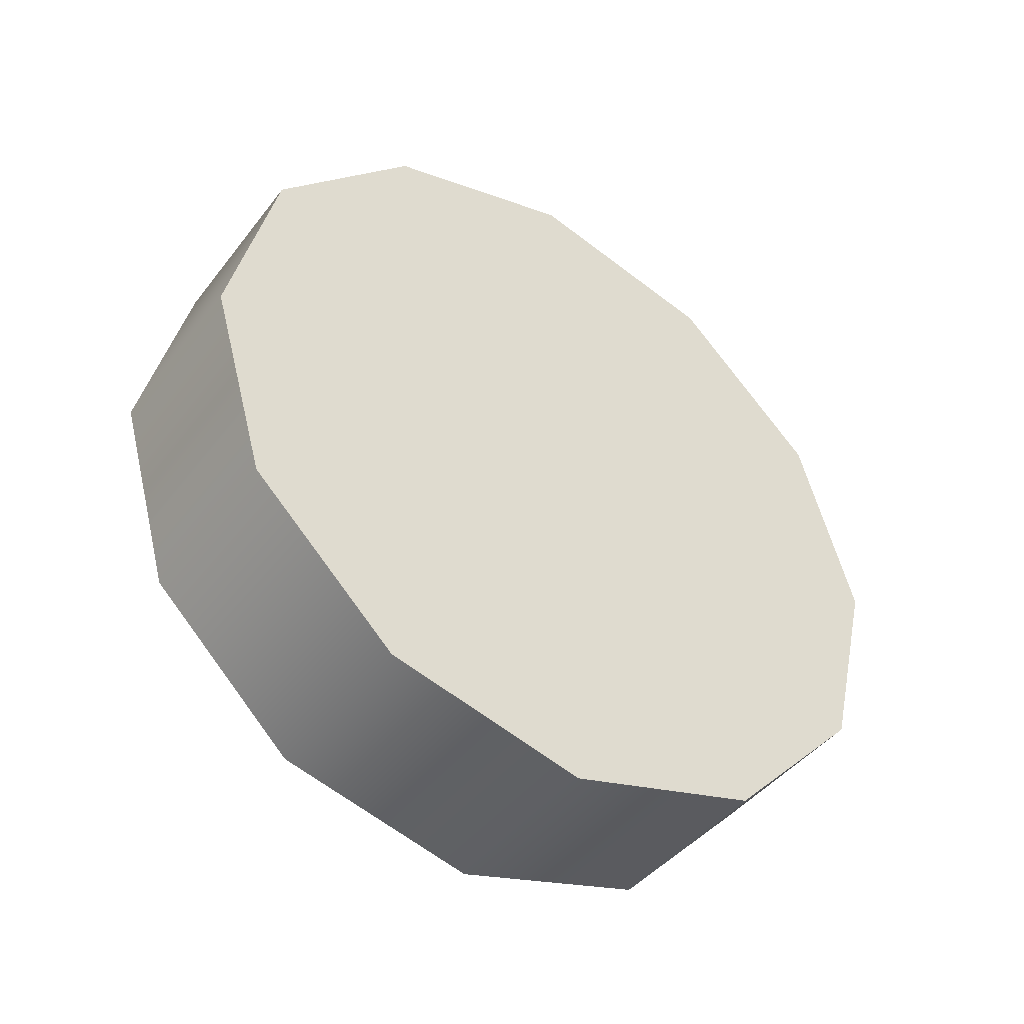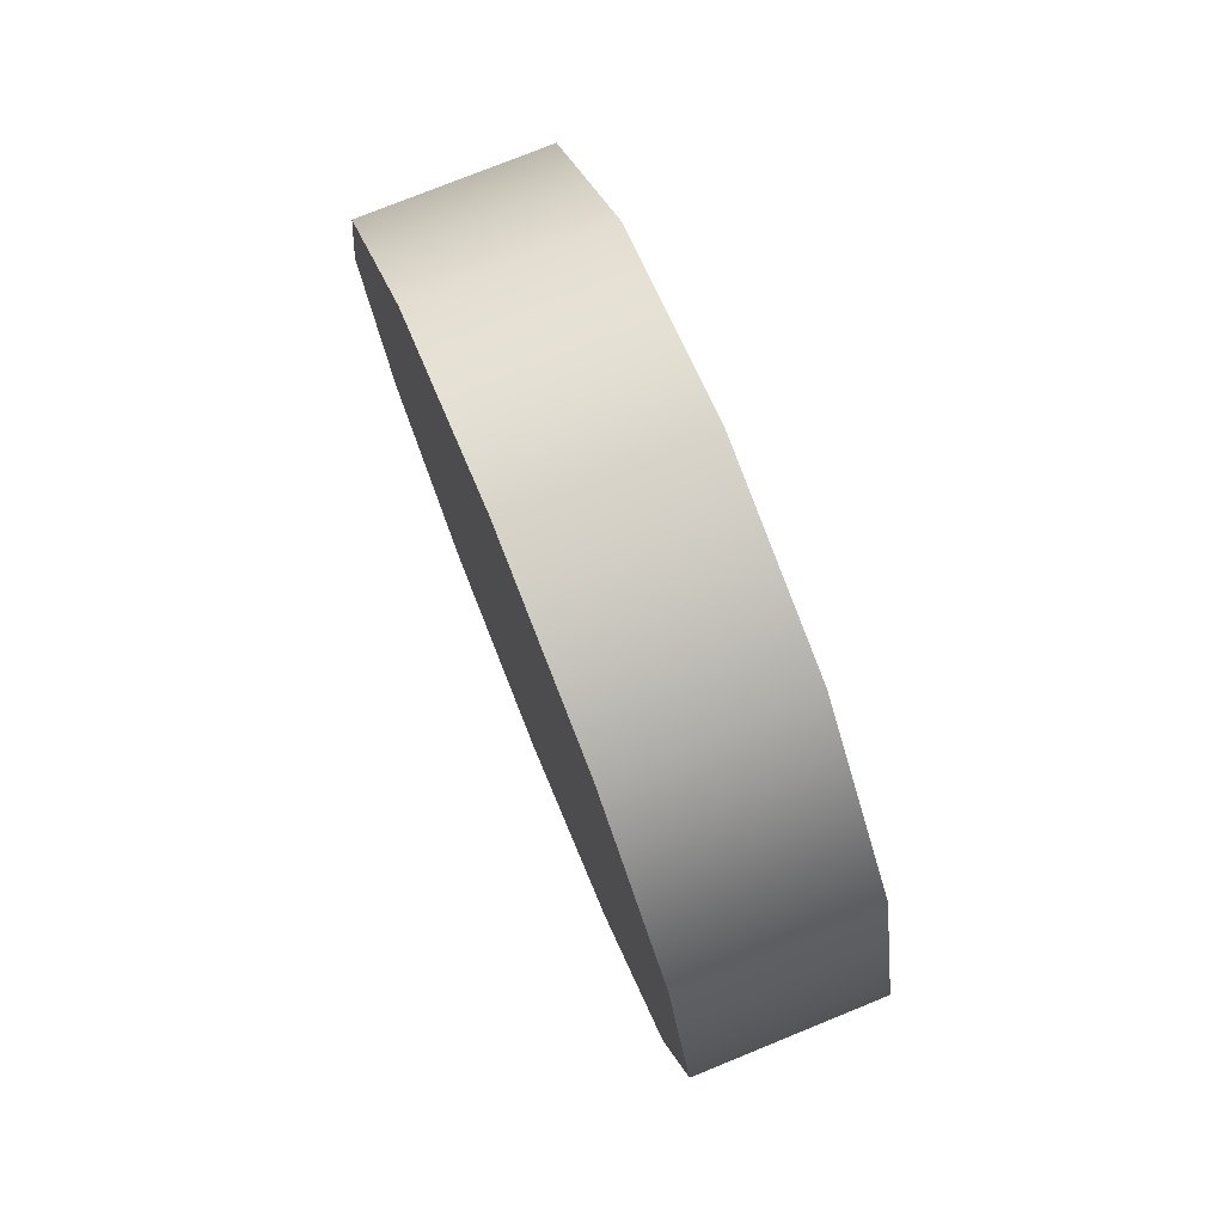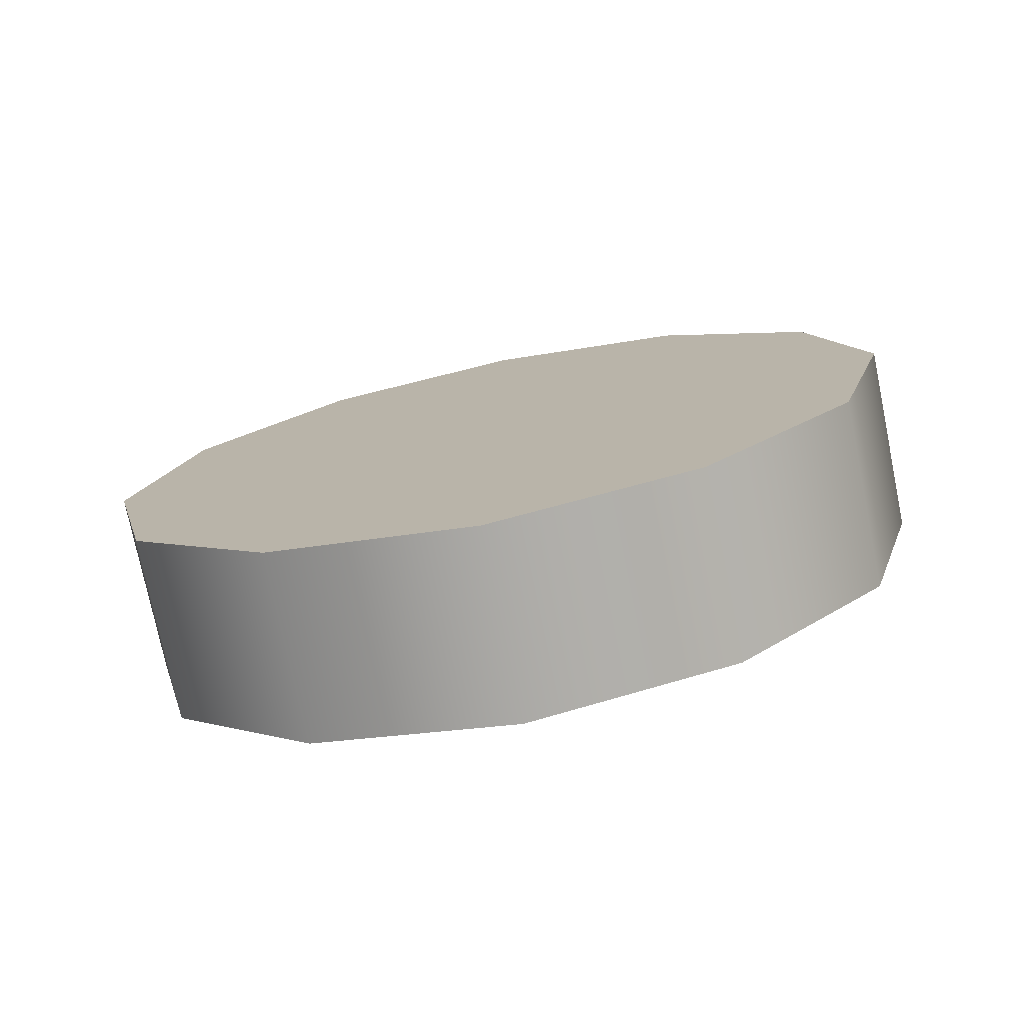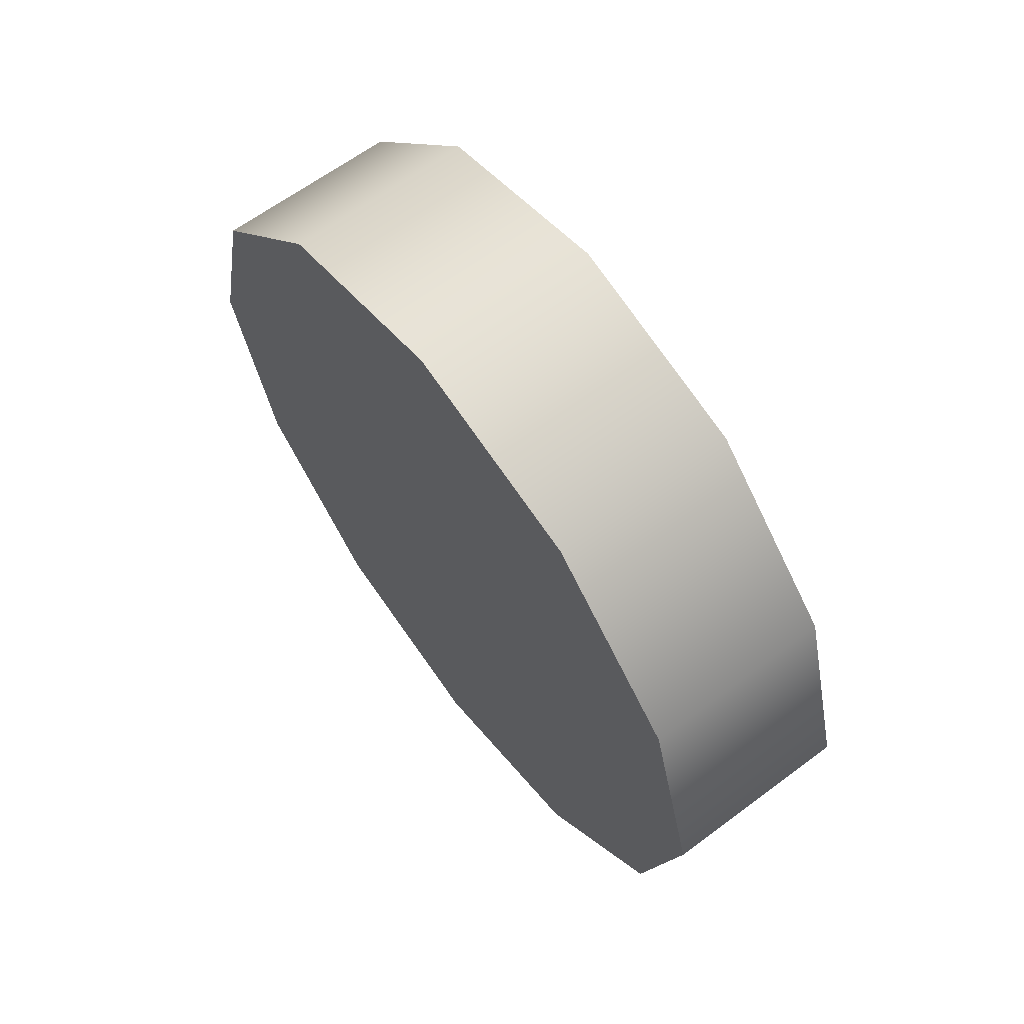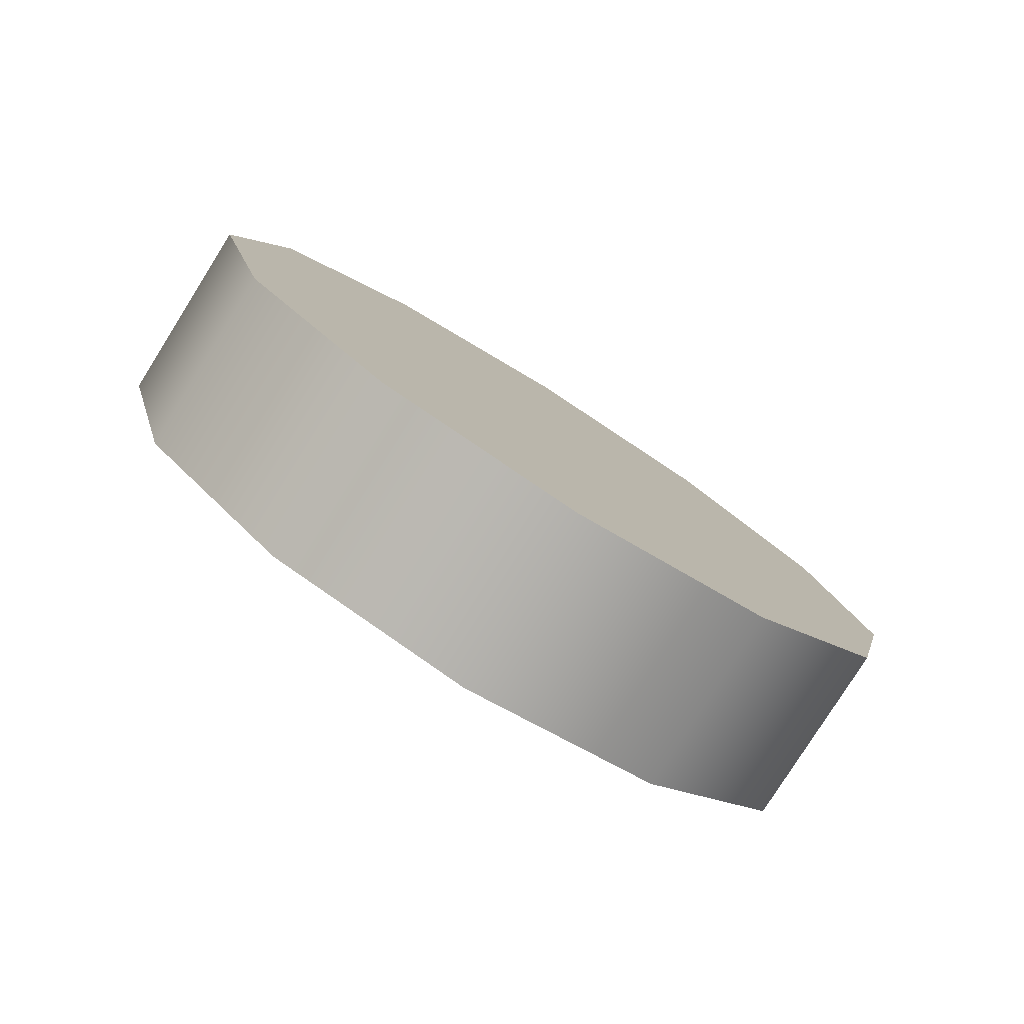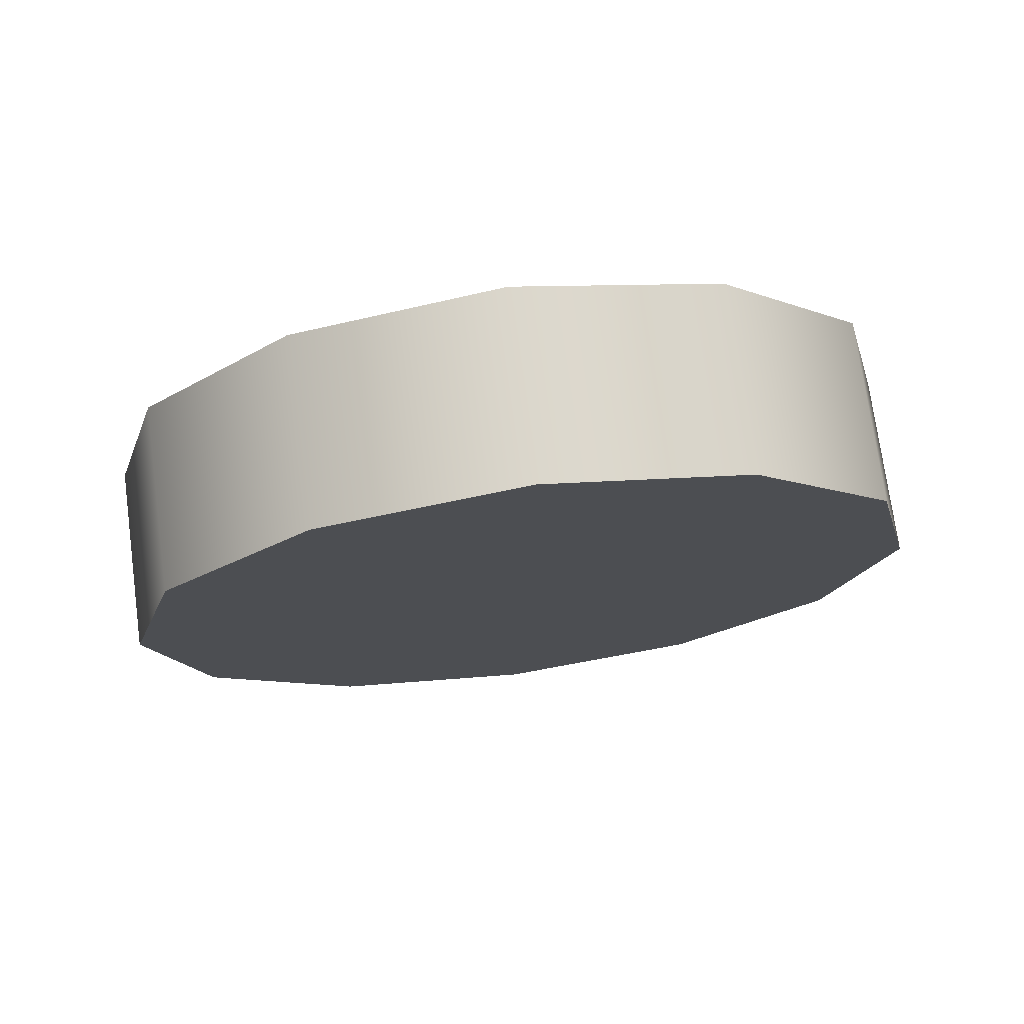
<metadata>
{"format":"obj","ext":"obj","renderer":"f3d","projection":"perspective","resolution":1024,"background":"white","views":[{"elev":-43.9,"azim":-124.8,"up":"+Z"},{"elev":76.3,"azim":-22.1,"up":"+Z"},{"elev":-75.9,"azim":101.6,"up":"+Y"},{"elev":64.0,"azim":-36.9,"up":"+Y"},{"elev":-79.5,"azim":-122.2,"up":"+Y"},{"elev":74.0,"azim":82.3,"up":"+Y"}]}
</metadata>
<code>
v -1.109 0.1309 0.7415
v -1.109 0.2675 0.5988
v -1.285 0.1309 0.7415
v -1.285 0.2675 0.5988
v -1.109 0.3144 0.407
v -1.285 0.3144 0.407
v -1.109 0.2591 0.2174
v -1.285 0.2591 0.2174
v -1.109 0.1164 0.08081
v -1.285 0.1164 0.08081
v -1.109 -0.07542 0.03388
v -1.285 -0.07542 0.03388
v -1.109 -0.265 0.08916
v -1.285 -0.265 0.08916
v -1.109 -0.265 0.08916
v -1.109 -0.4016 0.2318
v -1.285 -0.265 0.08916
v -1.285 -0.4016 0.2318
v -1.109 -0.4485 0.4237
v -1.285 -0.4485 0.4237
v -1.109 -0.3932 0.6133
v -1.285 -0.3932 0.6133
v -1.109 -0.2506 0.7499
v -1.285 -0.2506 0.7499
v -1.109 -0.05871 0.7968
v -1.285 -0.05871 0.7968
v -1.109 0.1309 0.7415
v -1.285 0.1309 0.7415
v -1.109 -0.2506 0.7499
v -1.109 -0.3932 0.6133
v -1.109 -0.05871 0.7968
v -1.109 -0.4485 0.4237
v -1.109 -0.4016 0.2318
v -1.109 -0.265 0.08916
v -1.109 -0.07542 0.03388
v -1.109 0.1164 0.08081
v -1.109 0.2591 0.2174
v -1.109 0.3144 0.407
v -1.109 0.2675 0.5988
v -1.109 0.1309 0.7415
v -1.285 -0.05871 0.7968
v -1.285 0.1309 0.7415
v -1.285 -0.2506 0.7499
v -1.285 0.2675 0.5988
v -1.285 0.3144 0.407
v -1.285 0.2591 0.2174
v -1.285 0.1164 0.08081
v -1.285 -0.07542 0.03388
v -1.285 -0.265 0.08916
v -1.285 -0.4016 0.2318
v -1.285 -0.4485 0.4237
v -1.285 -0.3932 0.6133
g group_65_106102876205824
f 1 2 3
f 3 2 4
f 2 5 4
f 4 5 6
f 5 7 6
f 6 7 8
f 7 9 8
f 8 9 10
f 9 11 10
f 10 11 12
f 11 13 12
f 12 13 14
f 15 16 17
f 17 16 18
f 16 19 18
f 18 19 20
f 19 21 20
f 20 21 22
f 21 23 22
f 22 23 24
f 23 25 24
f 24 25 26
f 25 27 26
f 26 27 28
f 29 30 31
f 30 32 31
f 32 33 31
f 33 34 31
f 34 35 31
f 35 36 31
f 36 37 31
f 37 38 31
f 38 39 31
f 39 40 31
f 41 42 43
f 42 44 43
f 44 45 43
f 45 46 43
f 46 47 43
f 47 48 43
f 48 49 43
f 49 50 43
f 50 51 43
f 51 52 43

</code>
